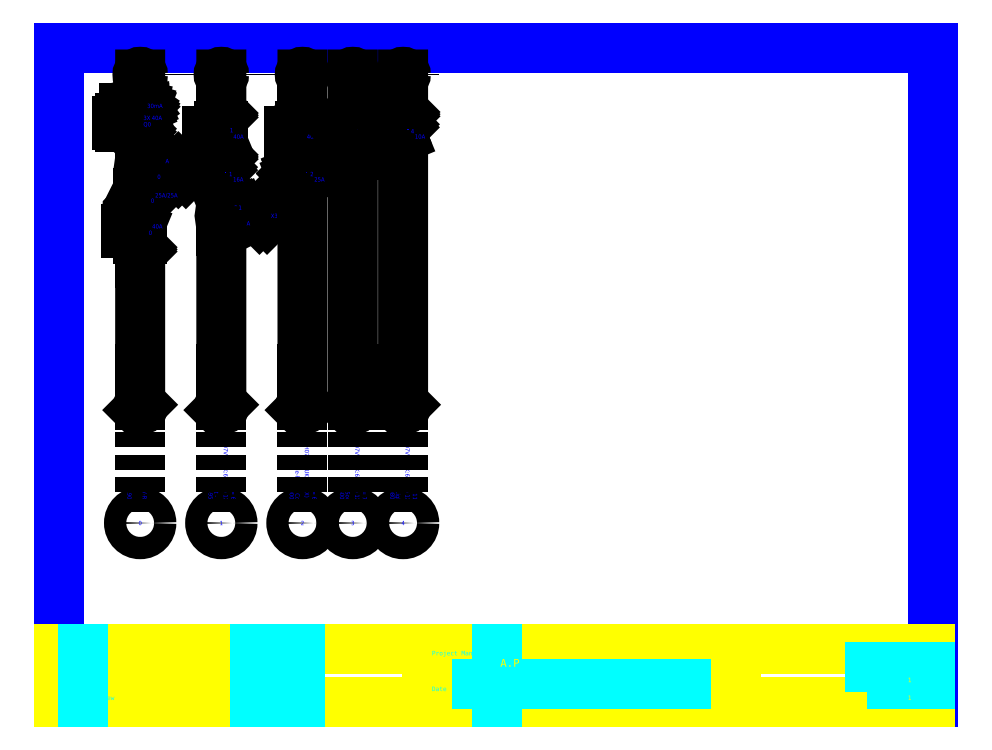
<metadata>
{"format":"dxf","ext":"dxf","renderer":"ezdxf+matplotlib","layout":"modelspace","background":"white","min_lineweight":24,"dpi":150}
</metadata>
<code>
0
SECTION
2
ENTITIES
0
LINE
8
PERIGRAMMA
10
-0.2
20
2.15
30
0
11
14.5
21
2.15
31
0
0
LINE
8
PERIGRAMMA
10
-0.2
20
2.15
30
0
11
-0.2
21
13.15
31
0
0
LINE
8
PERIGRAMMA
10
14.5
20
2.15
30
0
11
14.5
21
13.15
31
0
0
LINE
8
PERIGRAMMA
10
-0.2
20
13.15
30
0
11
14.5
21
13.15
31
0
0
INSERT
8
0
66
     1
2
BLK_0__INVERTED_0_1
10
1.169
20
12.7
30
0
41
1.5
42
1.5
50
270
0
ATTRIB
8
L1
10
1.312
20
10
30
0
40
0.072
1
0
50
360
7
W4MS1
2

70
     0
0
ATTRIB
8
L1
10
1.37
20
10.11
30
0
40
0.072
1
40A
50
360
7
W4MS1
2

70
     0
0
ATTRIB
8
L1
10
1.348
20
10.54
30
0
40
0.072
1
0
50
360
7
W4MS1
2

70
     0
0
ATTRIB
8
L1
10
1.42
20
10.63
30
0
40
0.072
1
25A/25A
50
360
7
W4MS1
2

70
     0
0
ATTRIB
8
L1
10
1.457
20
10.95
30
0
40
0.072
1
0
50
360
7
W4MS1
2

70
     0
0
ATTRIB
8
L1
10
1.294
20
11.83
30
0
40
0.072
1
0
50
360
7
W4MS1
2

70
     0
0
ATTRIB
8
L1
10
1.363
20
11.94
30
0
40
0.072
1
40A
50
360
7
W4MS1
2

70
     0
0
SEQEND
8
0
0
INSERT
8
0
66
     1
2
BLK_1__0_1
10
2.532
20
12.7
30
0
41
1.5
42
1.5
50
270
0
ATTRIB
8
L1
10
2.676
20
11.73
30
0
40
0.072
1
1
50
360
7
W4MS1
2

70
     0
0
ATTRIB
8
L1
10
2.734
20
11.62
30
0
40
0.072
1
40A
50
360
7
W4MS1
2

70
     0
0
ATTRIB
8
L1
10
2.662
20
10.99
30
0
40
0.072
1
1
50
360
7
W4MS1
2

70
     0
0
ATTRIB
8
L1
10
2.73
20
10.9
30
0
40
0.072
1
16A
50
360
7
W4MS1
2

70
     0
0
ATTRIB
8
L1
10
2.82
20
10.43
30
0
40
0.072
1
1
50
360
7
W4MS1
2

70
     0
0
SEQEND
8
0
0
INSERT
8
0
66
     1
2
BLK_2__0_1
10
3.896
20
12.7
30
0
41
1.5
42
1.5
50
270
0
ATTRIB
8
L1
10
4.04
20
11.73
30
0
40
0.072
1
2
50
360
7
W4MS1
2

70
     0
0
ATTRIB
8
L1
10
3.968
20
11.62
30
0
40
0.072
1
40A
50
360
7
W4MS1
2

70
     0
0
ATTRIB
8
L1
10
4.026
20
10.99
30
0
40
0.072
1
2
50
360
7
W4MS1
2

70
     0
0
ATTRIB
8
L1
10
4.094
20
10.9
30
0
40
0.072
1
25A
50
360
7
W4MS1
2

70
     0
0
SEQEND
8
0
0
INSERT
8
0
66
     1
2
BLK_3__0_1
10
4.742
20
12.7
30
0
41
1.5
42
1.5
50
270
0
ATTRIB
8
L1
10
4.872
20
11.71
30
0
40
0.072
1
3
50
360
7
W4MS1
2

70
     0
0
ATTRIB
8
L1
10
4.94
20
11.62
30
0
40
0.072
1
16A
50
360
7
W4MS1
2

70
     0
0
SEQEND
8
0
0
INSERT
8
0
66
     1
2
BLK_4__0_1
10
5.587
20
12.7
30
0
41
1.5
42
1.5
50
270
0
ATTRIB
8
L1
10
5.717
20
11.71
30
0
40
0.072
1
4
50
360
7
W4MS1
2

70
     0
0
ATTRIB
8
L1
10
5.785
20
11.62
30
0
40
0.072
1
10A
50
360
7
W4MS1
2

70
     0
0
SEQEND
8
0
0
INSERT
8
YPOMNHMA
66
     1
2
PINAKIDOBLOCK
10
-0.2
20
2.15
30
0
41
0.03755
42
0.03755
0
ATTRIB
8
YPOMNHMA
10
7.235
20
2.521
30
0
40
0.1314
1

7
GRSIMPL
2
[PERIGRAFH-PIN]
70
     0
0
ATTRIB
8
YPOMNHMA
10
7.22
20
2.747
30
0
40
0.1314
1
A.P
7
GRSIMPL
2
[CODE]
70
     0
0
ATTRIB
8
YPOMNHMA
10
6.071
20
2.188
30
0
40
0.0751
1

41
0.8
7
GRSIMPL
2
[DATE]
70
     0
0
ATTRIB
8
YPOMNHMA
10
6.071
20
2.519
30
0
40
0.0751
1

41
0.8
7
GRSIMPL
2
[MELETHTHS3]
70
     0
0
ATTRIB
8
YPOMNHMA
10
6.071
20
2.643
30
0
40
0.0751
1

41
0.8
7
GRSIMPL
2
[MELETHTHS2]
70
     0
0
ATTRIB
8
YPOMNHMA
10
6.071
20
2.788
30
0
40
0.0751
1

41
0.8
7
GRSIMPL
2
[MELETHTHS1]
70
     0
0
ATTRIB
8
YPOMNHMA
10
11.25
20
2.34
30
0
40
0.0751
1

41
0.8
7
GRSIMPL
2
[ERGO3]
70
     0
0
ATTRIB
8
YPOMNHMA
10
11.25
20
2.576
30
0
40
0.0751
1

41
0.8
7
GRSIMPL
2
[ERGO2]
70
     0
0
ATTRIB
8
YPOMNHMA
10
11.25
20
2.826
30
0
40
0.0751
1

41
0.8
7
GRSIMPL
2
[ERGO1]
70
     0
0
ATTRIB
8
YPOMNHMA
10
14.07
20
2.488
30
0
40
0.0751
1
1
7
GRSIMPL
2
[SELIDA]
70
     0
0
ATTRIB
8
YPOMNHMA
10
14.07
20
2.188
30
0
40
0.0751
1
1
7
GRSIMPL
2
[SYNEX]
70
     0
0
SEQEND
8
YPOMNHMA
0
SOLID
8
0
10
0.75
20
12.69
30
0
11
0.75
21
12.71
31
0
12
6.194
22
12.69
32
0
13
6.194
23
12.71
33
0
0
ENDSEC
0
EOF

</code>
